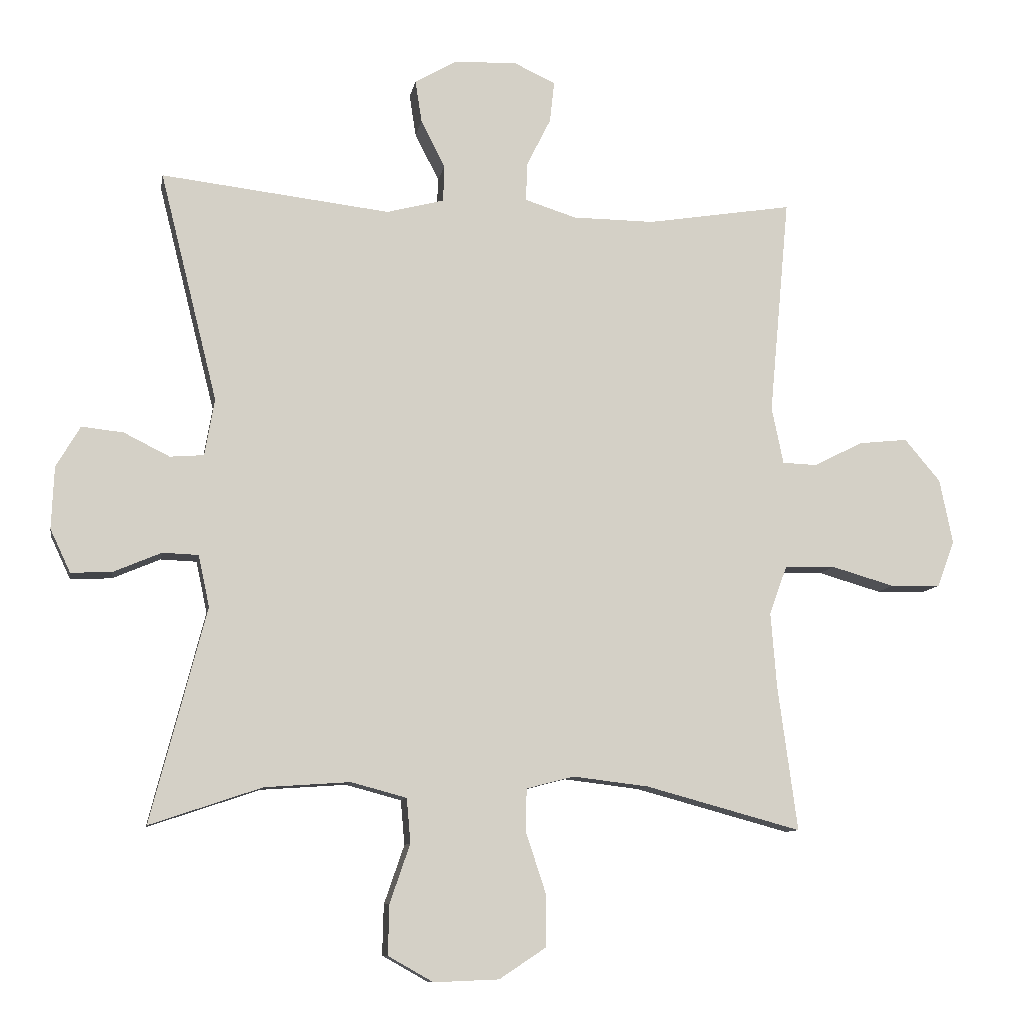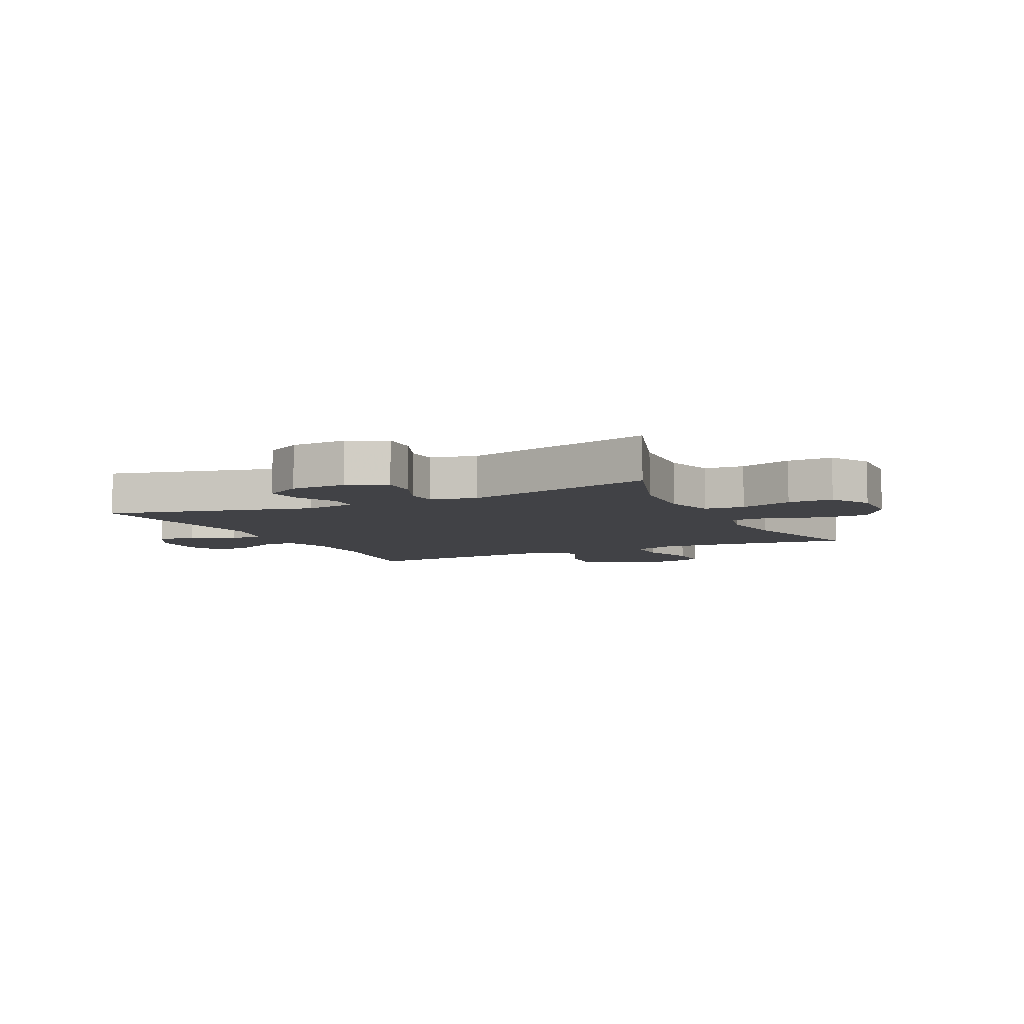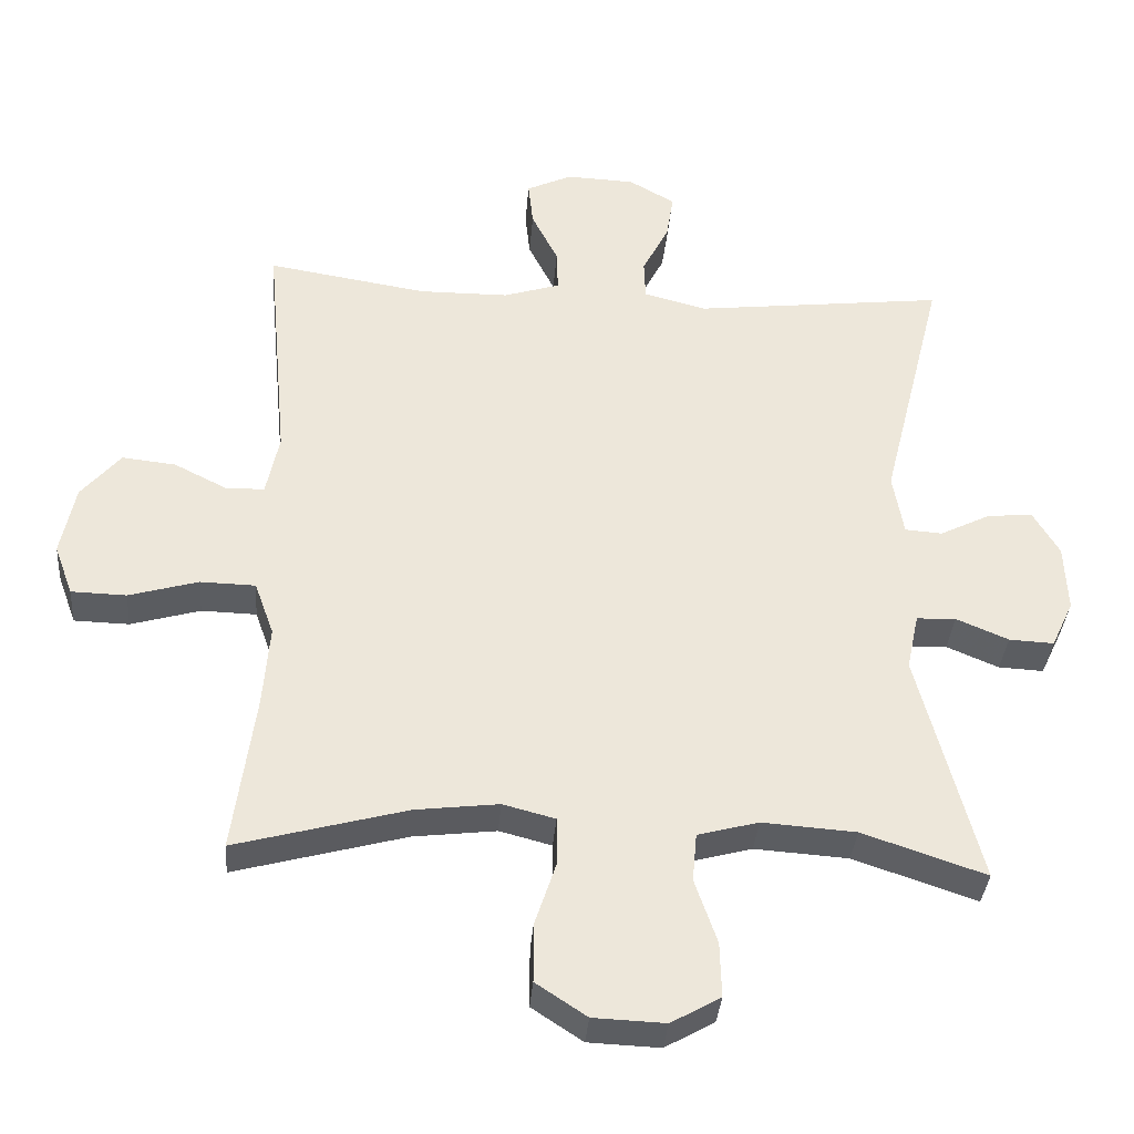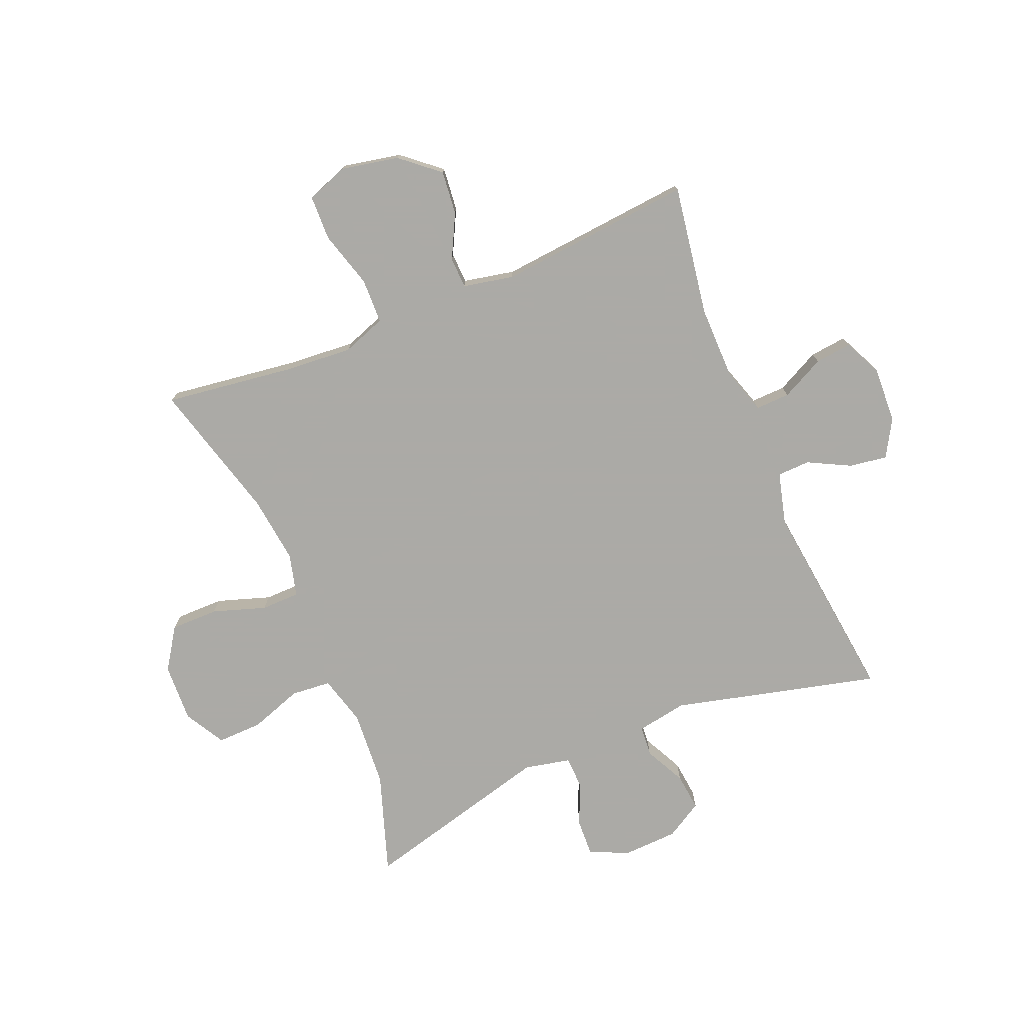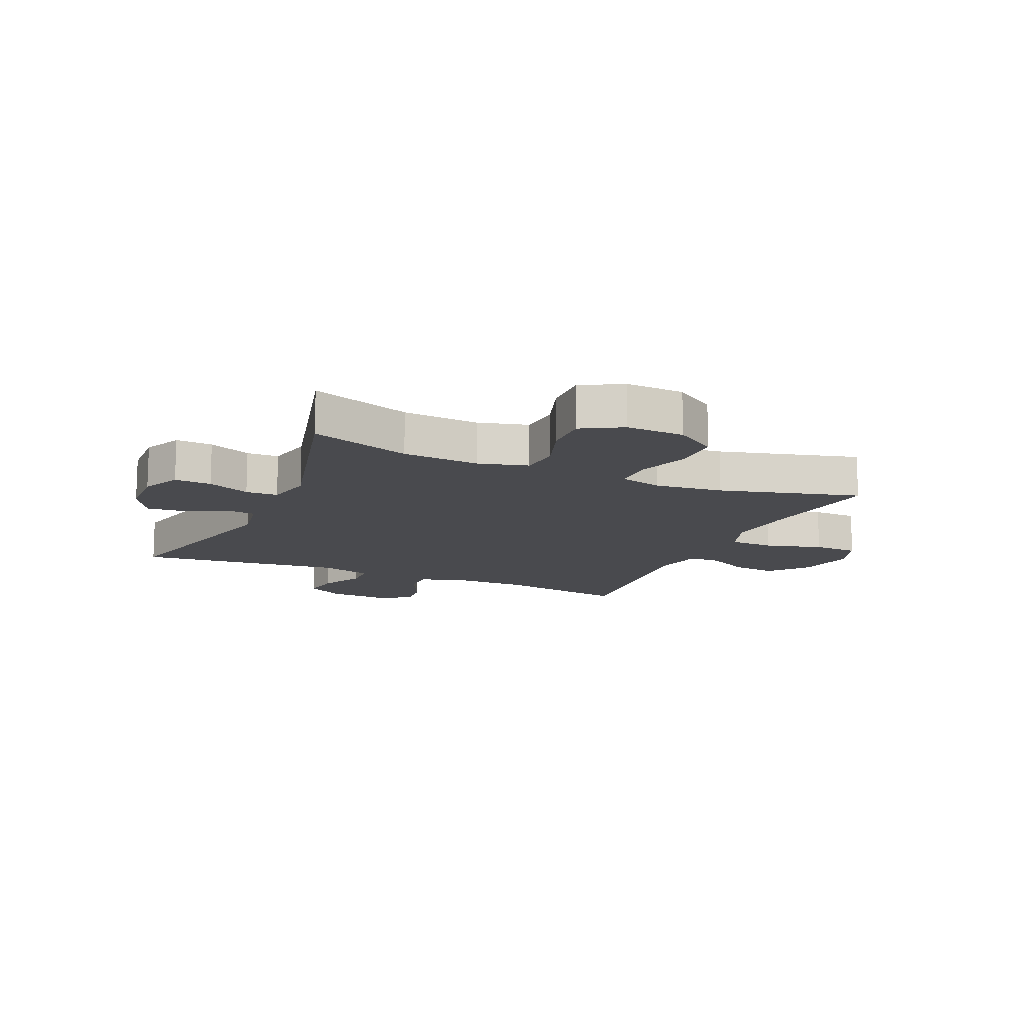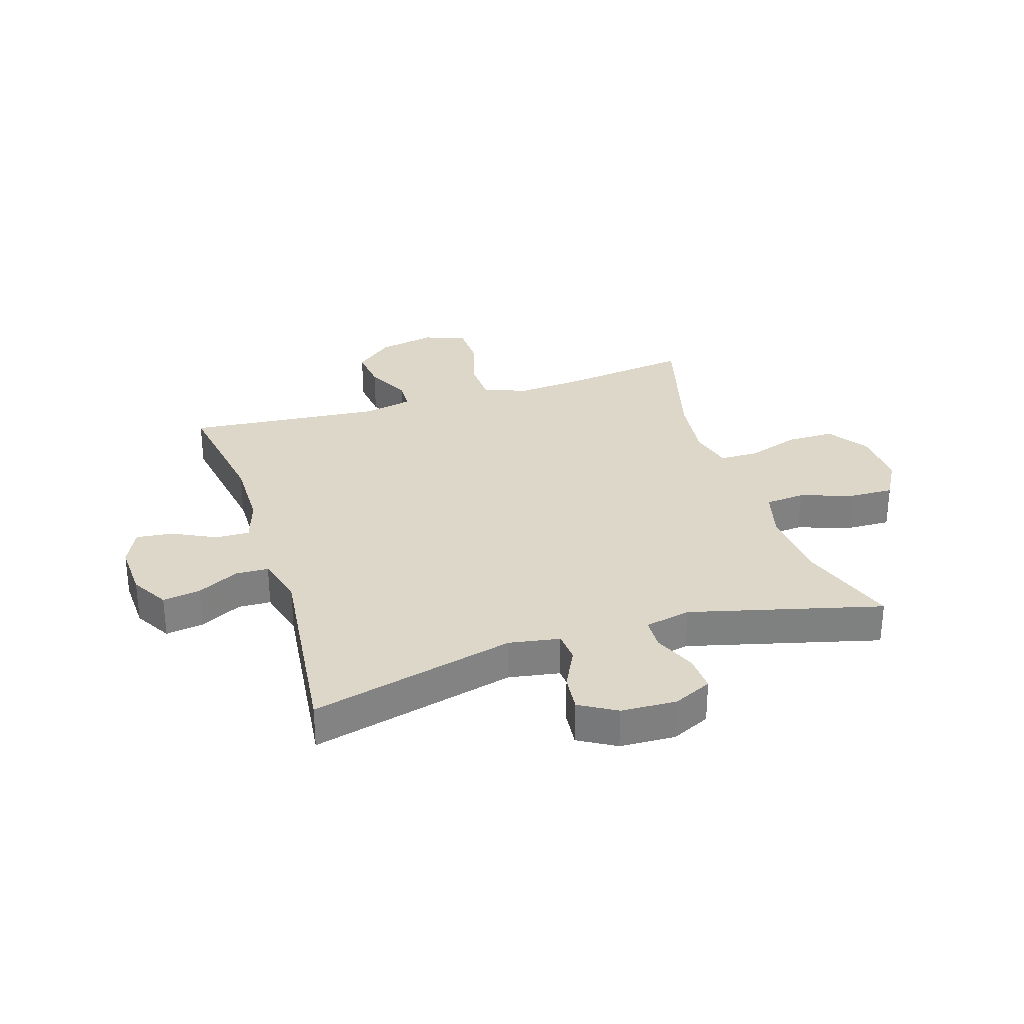
<metadata>
{"format":"obj","ext":"obj","renderer":"f3d","projection":"perspective","resolution":1024,"background":"white","views":[{"elev":-9.6,"azim":170.1,"up":"+Z"},{"elev":-6.7,"azim":115.9,"up":"+Y"},{"elev":-35.7,"azim":-4.5,"up":"+Z"},{"elev":-75.9,"azim":-67.4,"up":"+Y"},{"elev":-13.4,"azim":156.1,"up":"+Y"},{"elev":30.3,"azim":72.4,"up":"+Y"}]}
</metadata>
<code>
v 0.5 0.07 0.5
v 0.412 0.07 0.148
v 0.427 0.07 0.061
v 0.479 0.07 0.057
v 0.549 0.07 0.092
v 0.613 0.07 0.099
v 0.65 0.07 0.036
v 0.654 0.07 -0.059
v 0.623 0.07 -0.125
v 0.56 0.07 -0.122
v 0.487 0.07 -0.091
v 0.432 0.07 -0.093
v 0.415 0.07 -0.172
v 0.5 0.07 -0.5
v 0.328 0.07 -0.442
v 0.197 0.07 -0.433
v 0.112 0.07 -0.456
v 0.106 0.07 -0.524
v 0.137 0.07 -0.614
v 0.139 0.07 -0.691
v 0.07 0.07 -0.73
v -0.03 0.07 -0.726
v -0.101 0.07 -0.679
v -0.101 0.07 -0.597
v -0.071 0.07 -0.506
v -0.072 0.07 -0.44
v -0.145 0.07 -0.421
v -0.261 0.07 -0.435
v -0.5 0.07 -0.5
v -0.47 0.07 -0.278
v -0.461 0.07 -0.163
v -0.488 0.07 -0.088
v -0.565 0.07 -0.086
v -0.662 0.07 -0.114
v -0.739 0.07 -0.112
v -0.765 0.07 -0.041
v -0.745 0.07 0.058
v -0.69 0.07 0.123
v -0.615 0.07 0.115
v -0.54 0.07 0.077
v -0.487 0.07 0.079
v -0.469 0.07 0.166
v -0.5 0.07 0.5
v -0.276 0.07 0.464
v -0.151 0.07 0.465
v -0.072 0.07 0.49
v -0.074 0.07 0.549
v -0.111 0.07 0.623
v -0.118 0.07 0.686
v -0.054 0.07 0.716
v 0.042 0.07 0.712
v 0.106 0.07 0.675
v 0.096 0.07 0.61
v 0.059 0.07 0.538
v 0.061 0.07 0.482
v 0.149 0.07 0.459
v 0.5 0 0.5
v 0.412 0 0.148
v 0.427 0 0.061
v 0.479 0 0.057
v 0.549 0 0.092
v 0.613 0 0.099
v 0.65 0 0.036
v 0.654 0 -0.059
v 0.623 0 -0.125
v 0.56 0 -0.122
v 0.487 0 -0.091
v 0.432 0 -0.093
v 0.415 0 -0.172
v 0.5 0 -0.5
v 0.328 0 -0.442
v 0.197 0 -0.433
v 0.112 0 -0.456
v 0.106 0 -0.524
v 0.137 0 -0.614
v 0.139 0 -0.691
v 0.07 0 -0.73
v -0.03 0 -0.726
v -0.101 0 -0.679
v -0.101 0 -0.597
v -0.071 0 -0.506
v -0.072 0 -0.44
v -0.145 0 -0.421
v -0.261 0 -0.435
v -0.5 0 -0.5
v -0.47 0 -0.278
v -0.461 0 -0.163
v -0.488 0 -0.088
v -0.565 0 -0.086
v -0.662 0 -0.114
v -0.739 0 -0.112
v -0.765 0 -0.041
v -0.745 0 0.058
v -0.69 0 0.123
v -0.615 0 0.115
v -0.54 0 0.077
v -0.487 0 0.079
v -0.469 0 0.166
v -0.5 0 0.5
v -0.276 0 0.464
v -0.151 0 0.465
v -0.072 0 0.49
v -0.074 0 0.549
v -0.111 0 0.623
v -0.118 0 0.686
v -0.054 0 0.716
v 0.042 0 0.712
v 0.106 0 0.675
v 0.096 0 0.61
v 0.059 0 0.538
v 0.061 0 0.482
v 0.149 0 0.459
f 51 52 53 54
f 51 54 55
f 50 51 55
f 47 48 49 50
f 46 47 50 55
f 45 46 55 56
f 42 43 44
f 41 42 44 45
f 37 38 39 40
f 37 40 41
f 36 37 41
f 33 34 35 36
f 32 33 36 41
f 31 32 41 45
f 28 29 30
f 27 28 30 31
f 26 27 31 45
f 22 23 24 25
f 22 25 26
f 18 19 20 21
f 17 18 21 22
f 13 14 15
f 12 13 15 16
f 8 9 10 11
f 8 11 12
f 7 8 12
f 4 5 6 7
f 3 4 7 12
f 2 3 12 16
f 56 1 2 16
f 17 22 26 45
f 16 17 45 56
f 110 109 108 107
f 111 110 107
f 111 107 106
f 106 105 104 103
f 111 106 103 102
f 112 111 102 101
f 100 99 98
f 101 100 98 97
f 96 95 94 93
f 97 96 93
f 97 93 92
f 92 91 90 89
f 97 92 89 88
f 101 97 88 87
f 86 85 84
f 87 86 84 83
f 101 87 83 82
f 81 80 79 78
f 82 81 78
f 77 76 75 74
f 78 77 74 73
f 71 70 69
f 72 71 69 68
f 67 66 65 64
f 68 67 64
f 68 64 63
f 63 62 61 60
f 68 63 60 59
f 72 68 59 58
f 72 58 57 112
f 101 82 78 73
f 112 101 73 72
f 1 57 58 2
f 2 58 59 3
f 3 59 60 4
f 4 60 61 5
f 5 61 62 6
f 6 62 63 7
f 7 63 64 8
f 8 64 65 9
f 9 65 66 10
f 10 66 67 11
f 11 67 68 12
f 12 68 69 13
f 13 69 70 14
f 14 70 71 15
f 15 71 72 16
f 16 72 73 17
f 17 73 74 18
f 18 74 75 19
f 19 75 76 20
f 20 76 77 21
f 21 77 78 22
f 22 78 79 23
f 23 79 80 24
f 24 80 81 25
f 25 81 82 26
f 26 82 83 27
f 27 83 84 28
f 28 84 85 29
f 29 85 86 30
f 30 86 87 31
f 31 87 88 32
f 32 88 89 33
f 33 89 90 34
f 34 90 91 35
f 35 91 92 36
f 36 92 93 37
f 37 93 94 38
f 38 94 95 39
f 39 95 96 40
f 40 96 97 41
f 41 97 98 42
f 42 98 99 43
f 43 99 100 44
f 44 100 101 45
f 45 101 102 46
f 46 102 103 47
f 47 103 104 48
f 48 104 105 49
f 49 105 106 50
f 50 106 107 51
f 51 107 108 52
f 52 108 109 53
f 53 109 110 54
f 54 110 111 55
f 55 111 112 56
f 56 112 57 1

</code>
